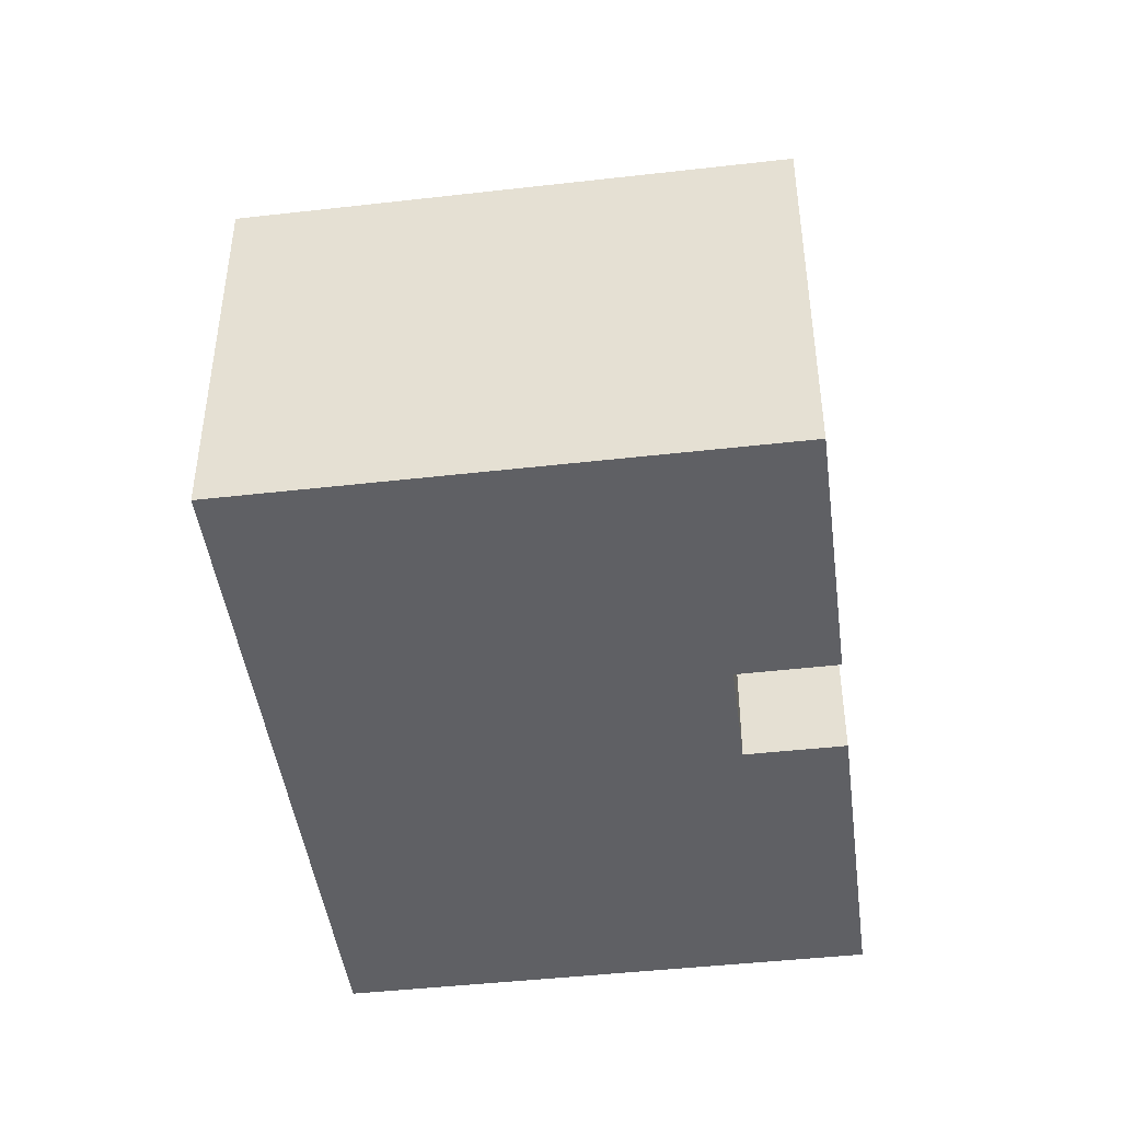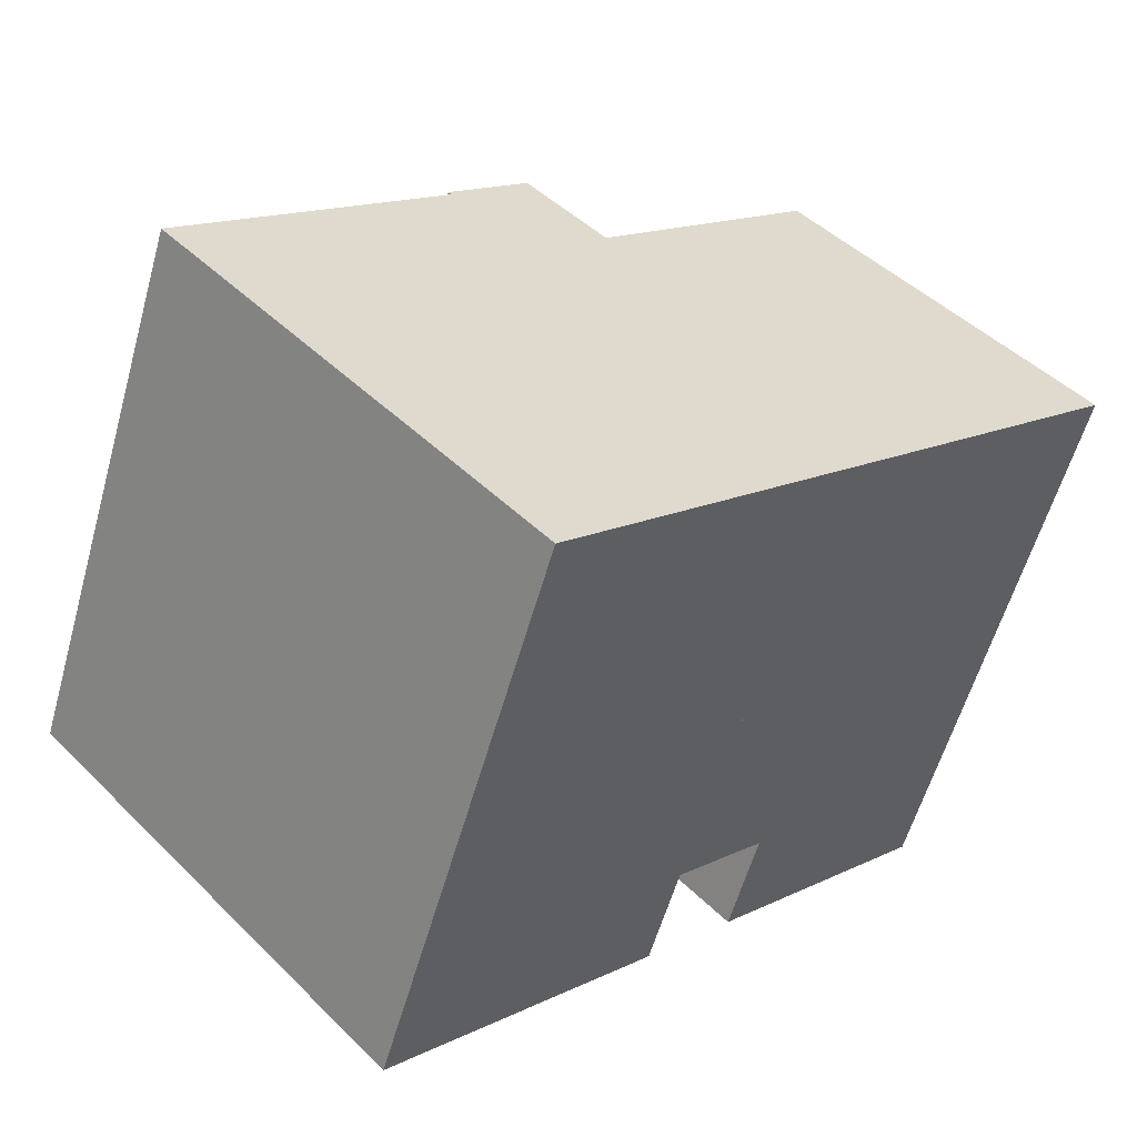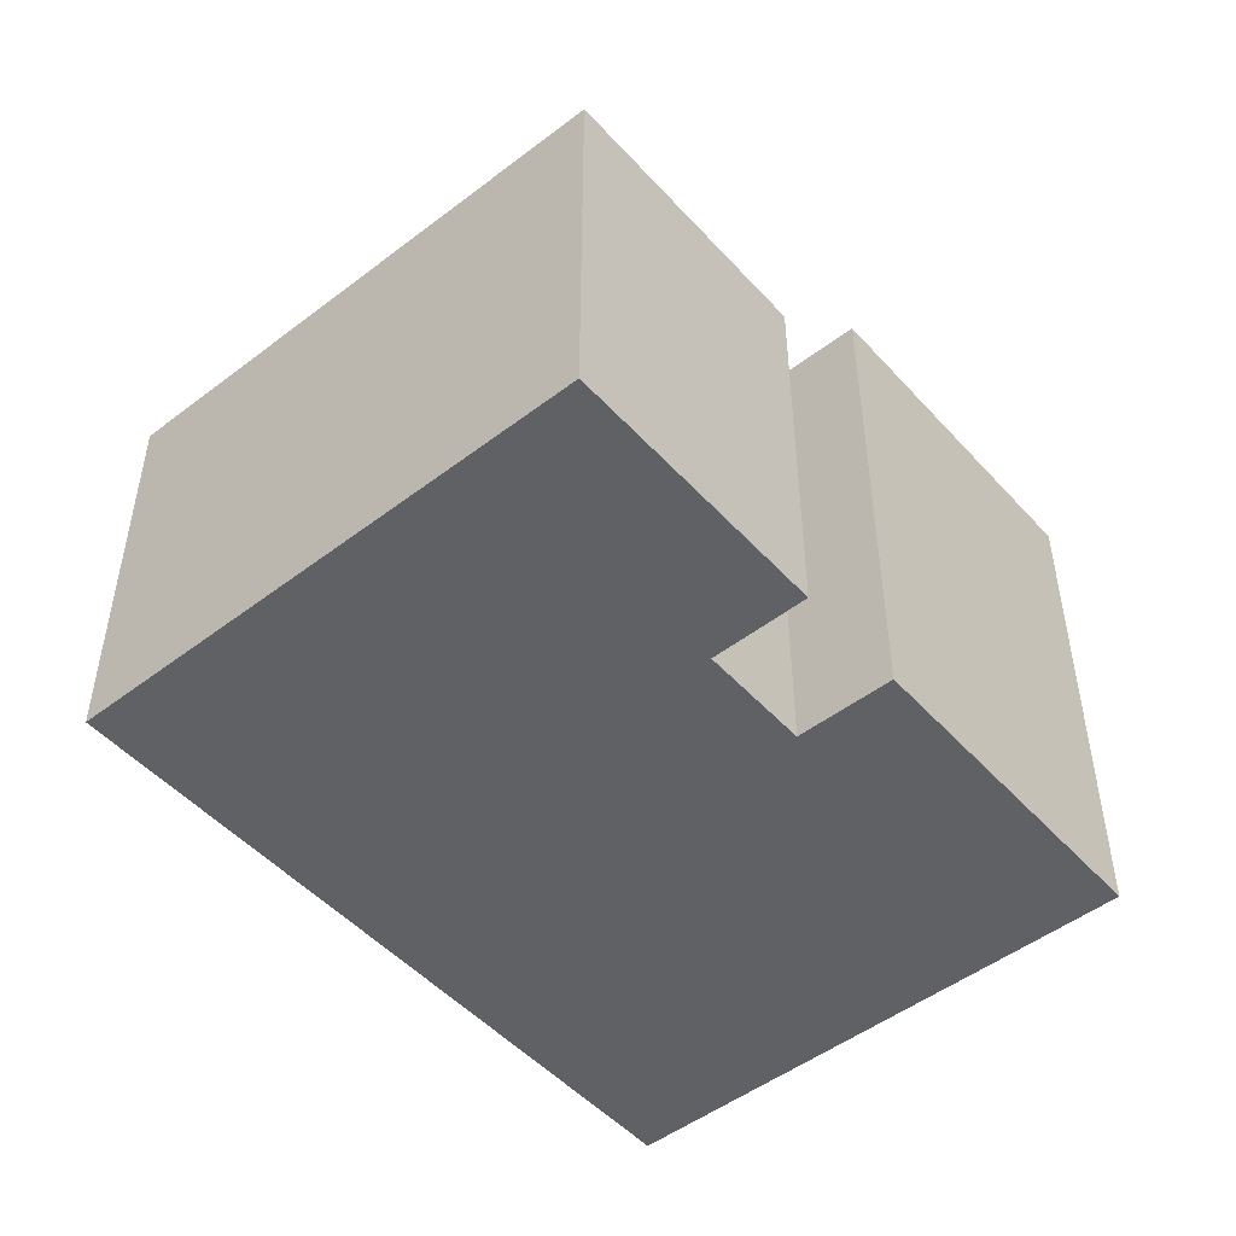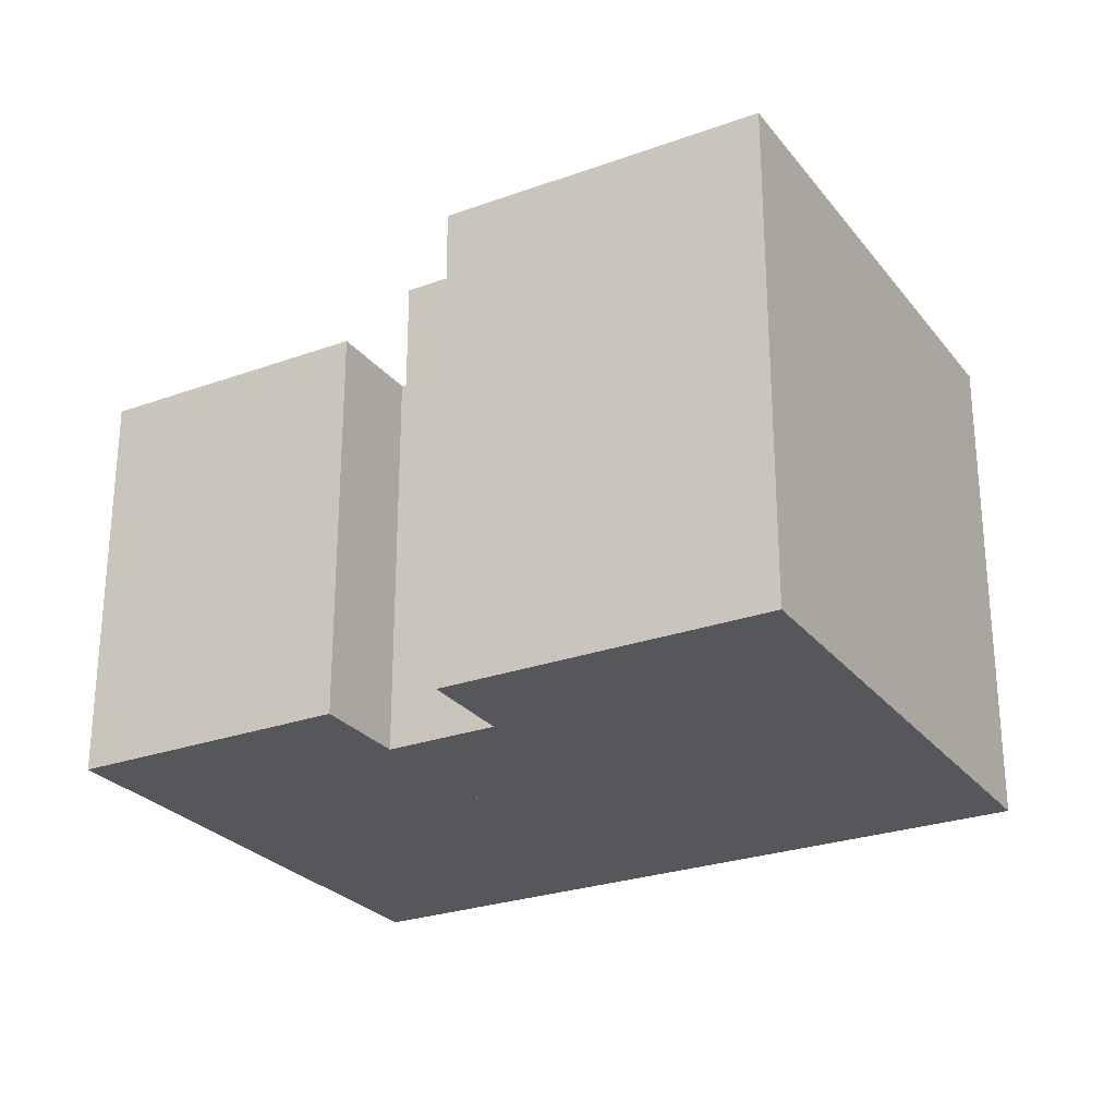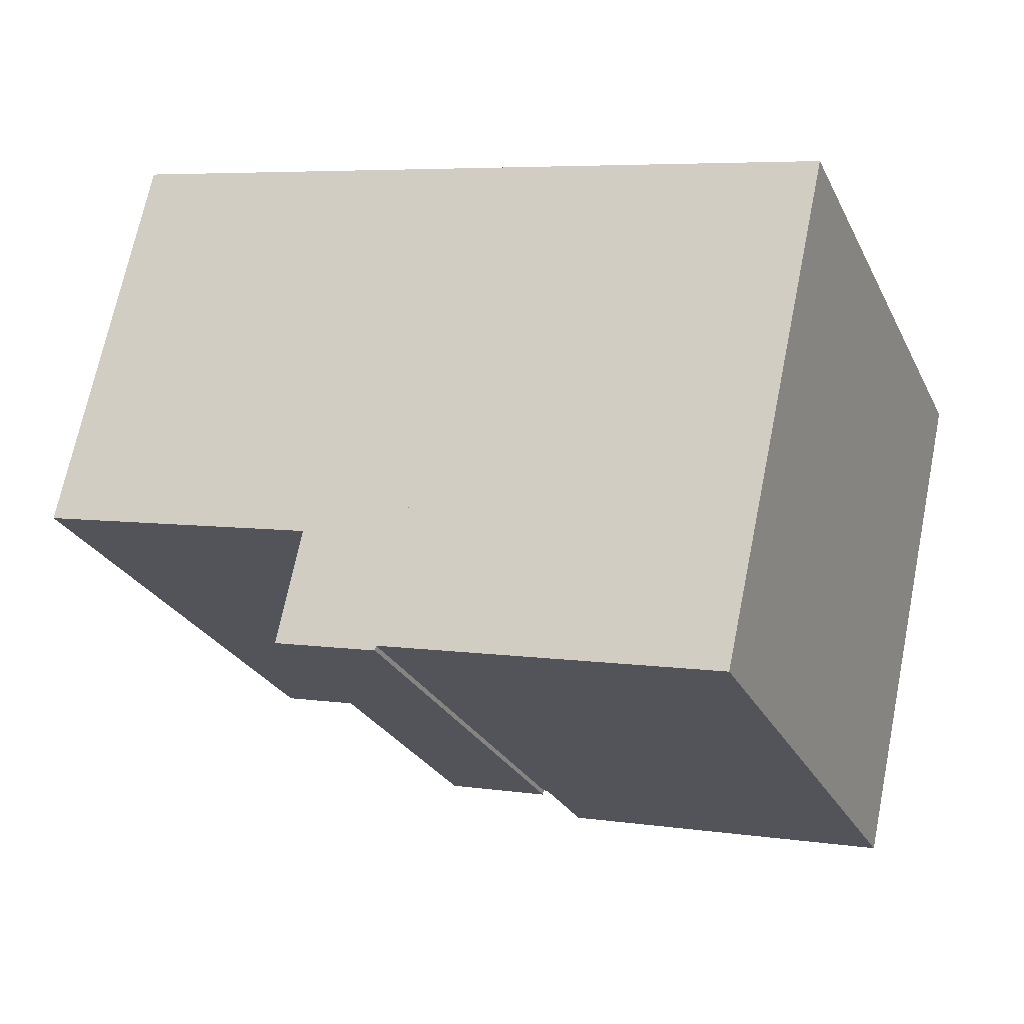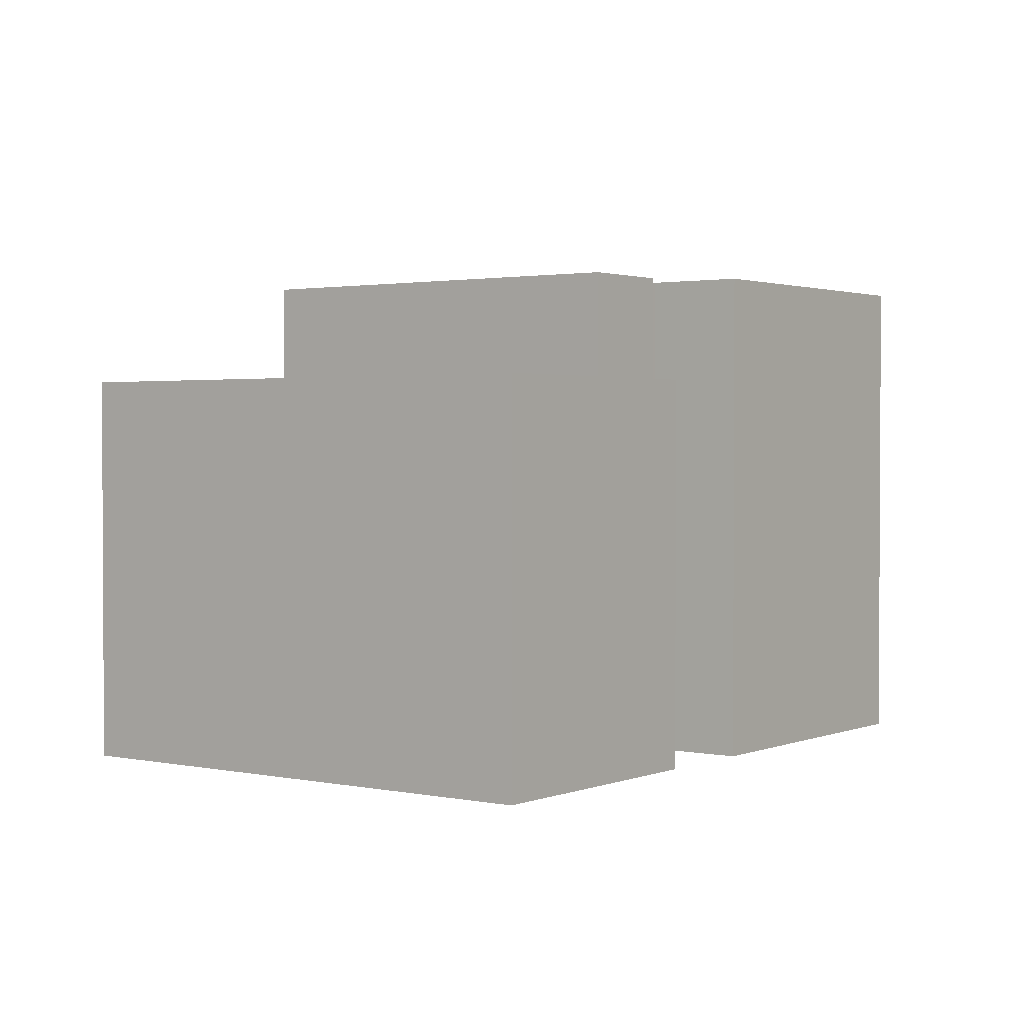
<metadata>
{"format":"obj","ext":"obj","renderer":"f3d","projection":"perspective","resolution":1024,"background":"white","views":[{"elev":-45.1,"azim":119.0,"up":"+Y"},{"elev":45.7,"azim":-41.7,"up":"+Z"},{"elev":-49.4,"azim":151.7,"up":"+Y"},{"elev":-26.6,"azim":-129.0,"up":"+Y"},{"elev":69.1,"azim":-168.5,"up":"+Z"},{"elev":1.8,"azim":148.1,"up":"+Y"}]}
</metadata>
<code>
v  0 13.18 8.067e-16
v  9.095 13.18 -0.808
v  8.14 13.18 -3.226
v  13.4 13.18 9.851
v  9.192 13.18 -0.846
v  5.164 13.18 13.11
v  13.16 13.18 9.948
v  5.567 13.18 12.96
v  5.164 -8.03e-16 13.11
v  5.567 -7.933e-16 12.96
v  13.16 -6.091e-16 9.948
v  13.4 -6.032e-16 9.851
v  9.192 5.18e-17 -0.846
v  9.095 4.948e-17 -0.808
v  8.14 1.975e-16 -3.226
v  0 0 0
v  11.74 13.3 -1.851
v  15.9 13.3 8.862
v  15.95 13.3 8.844
v  14.82 13.3 9.29
v  13.4 13.3 9.851
v  9.192 13.3 -0.846
v  10.77 13.3 -1.469
v  15.95 -5.415e-16 8.844
v  14.82 -5.688e-16 9.29
v  15.9 -5.426e-16 8.862
v  11.74 1.133e-16 -1.851
v  10.77 8.995e-17 -1.469
v  16.19 10.34 8.748
v  11.74 10.34 -1.851
v  15.95 10.34 8.844
v  11.85 10.34 -1.896
v  10.91 10.34 -4.317
v  17.7 10.34 -6.989
v  19.31 10.34 7.512
v  22.72 10.34 6.165
v  22.85 10.34 6.114
v  10.91 2.643e-16 -4.317
v  11.85 1.161e-16 -1.896
v  17.7 4.28e-16 -6.989
v  22.85 -3.744e-16 6.114
v  16.19 -5.357e-16 8.748
v  19.31 -4.6e-16 7.512
v  22.72 -3.775e-16 6.165
g defaultobject
f 1 2 3
f 2 4 5
f 4 2 1
f 4 1 6
f 4 6 7
f 7 6 8
f 9 8 6
f 8 9 7
f 7 9 4
f 4 9 10
f 4 10 11
f 4 11 12
f 12 5 4
f 5 12 13
f 14 3 2
f 3 14 15
f 13 2 5
f 2 13 14
f 15 1 3
f 1 15 16
f 16 6 1
f 6 16 9
f 15 14 16
f 16 10 9
f 10 16 11
f 11 16 12
f 12 16 14
f 12 14 13
f 17 18 19
f 18 17 20
f 20 17 21
f 21 17 22
f 22 17 23
f 12 20 21
f 20 12 18
f 18 12 19
f 19 12 24
f 24 12 25
f 24 25 26
f 24 17 19
f 17 24 27
f 27 23 17
f 23 27 22
f 22 27 13
f 13 27 28
f 13 21 22
f 21 13 12
f 24 28 27
f 28 24 26
f 28 26 25
f 28 25 13
f 13 25 12
f 29 30 31
f 30 29 32
f 32 29 33
f 33 29 34
f 34 29 35
f 34 35 36
f 34 36 37
f 38 32 33
f 32 38 39
f 27 31 30
f 31 27 24
f 39 30 32
f 30 39 27
f 40 33 34
f 33 40 38
f 24 29 31
f 29 24 35
f 35 24 36
f 36 24 37
f 37 24 41
f 41 24 42
f 41 42 43
f 41 43 44
f 41 34 37
f 34 41 40
f 40 39 38
f 39 24 27
f 24 39 40
f 24 40 42
f 42 40 43
f 43 40 44
f 44 40 41

</code>
